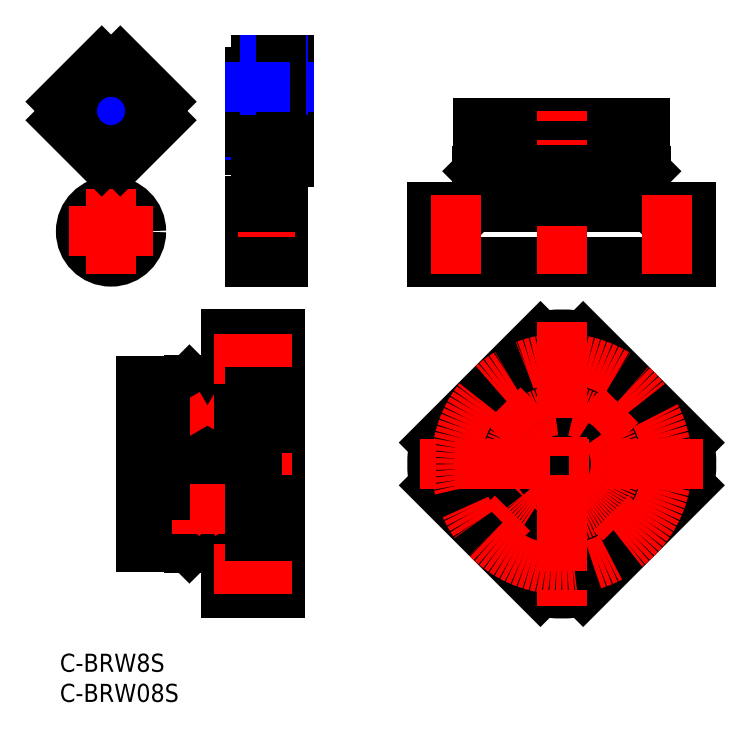
<metadata>
{"format":"dxf","ext":"dxf","renderer":"ezdxf+matplotlib","layout":"modelspace","background":"white","min_lineweight":24,"dpi":150}
</metadata>
<code>
0
SECTION
2
ENTITIES
0
INSERT
8
MSM_CONTINUOUS
2
*U5
10
0
20
0
30
0
0
INSERT
8
MSM_CONTINUOUS
2
*U6
10
0
20
0
30
0
0
LINE
8
MSM_CONTINUOUS
10
32.51
20
52.25
30
0
11
32.51
21
45.75
31
0
0
LINE
8
MSM_CONTINUOUS
10
27.51
20
53
30
0
11
27.51
21
46.8
31
0
0
LINE
8
MSM_CONTINUOUS
10
27.81
20
46.5
30
0
11
27.81
21
45.7
31
0
0
ARC
8
MSM_CONTINUOUS
10
27.31
20
45.7
30
0
40
0.5
50
270
51
0
0
LINE
8
MSM_CONTINUOUS
10
36.51
20
45.75
30
0
11
32.51
21
45.75
31
0
0
LINE
8
MSM_CONTINUOUS
10
36.51
20
52.25
30
0
11
32.51
21
52.25
31
0
0
LINE
8
MSM_CONTINUOUS
10
32.51
20
50.7
30
0
11
27.51
21
50.7
31
0
0
LINE
8
MSM_CONTINUOUS
10
32.51
20
47.3
30
0
11
27.51
21
47.3
31
0
0
LINE
8
MSM_CONTINUOUS
10
26.21
20
45.5
30
0
11
21.51
21
45.5
31
0
0
LINE
8
MSM_CONTINUOUS
10
21.36
20
45.35
30
0
11
13.51
21
45.35
31
0
0
LINE
8
MSM_CONTINUOUS
10
27.31
20
45.2
30
0
11
26.51
21
45.2
31
0
0
LINE
8
MSM_CONTINUOUS
10
36.51
20
53
30
0
11
27.51
21
53
31
0
0
LINE
8
MSM_CONTINUOUS
10
26.21
20
45.5
30
0
11
26.51
21
45.2
31
0
0
LINE
8
MSM_CONTINUOUS
10
27.51
20
46.8
30
0
11
27.81
21
46.5
31
0
0
LINE
8
MSM_CONTINUOUS
10
21.36
20
45.35
30
0
11
21.51
21
45.5
31
0
0
LINE
8
MSM_CONTINUOUS
10
36.51
20
10
30
0
11
36.51
21
53
31
0
0
LINE
8
MSM_CONTINUOUS
10
32.51
20
10.75
30
0
11
32.51
21
17.25
31
0
0
LINE
8
MSM_CONTINUOUS
10
13.51
20
17.65
30
0
11
13.51
21
45.35
31
0
0
LINE
8
MSM_CONTINUOUS
10
27.51
20
10
30
0
11
27.51
21
16.2
31
0
0
LINE
8
MSM_CONTINUOUS
10
27.81
20
16.5
30
0
11
27.81
21
17.3
31
0
0
ARC
8
MSM_CONTINUOUS
10
27.31
20
17.3
30
0
40
0.5
50
0
51
90
0
LINE
8
MSM_CONTINUOUS
10
36.51
20
17.25
30
0
11
32.51
21
17.25
31
0
0
LINE
8
MSM_CONTINUOUS
10
36.51
20
10.75
30
0
11
32.51
21
10.75
31
0
0
LINE
8
MSM_CONTINUOUS
10
32.51
20
12.3
30
0
11
27.51
21
12.3
31
0
0
LINE
8
MSM_CONTINUOUS
10
32.51
20
15.7
30
0
11
27.51
21
15.7
31
0
0
LINE
8
MSM_CONTINUOUS
10
17.51
20
23.5
30
0
11
13.51
21
23.5
31
0
0
LINE
8
MSM_CONTINUOUS
10
26.21
20
17.5
30
0
11
21.51
21
17.5
31
0
0
LINE
8
MSM_CONTINUOUS
10
27.31
20
17.8
30
0
11
26.51
21
17.8
31
0
0
LINE
8
MSM_CONTINUOUS
10
36.51
20
10
30
0
11
27.51
21
10
31
0
0
LINE
8
MSM_CONTINUOUS
10
26.21
20
17.5
30
0
11
26.51
21
17.8
31
0
0
LINE
8
MSM_CONTINUOUS
10
27.51
20
16.2
30
0
11
27.81
21
16.5
31
0
0
LINE
8
MSM_CONTINUOUS
10
21.36
20
17.65
30
0
11
13.51
21
17.65
31
0
0
LINE
8
MSM_CONTINUOUS
10
21.36
20
17.65
30
0
11
21.51
21
17.5
31
0
0
ARC
8
MSM_CONTINUOUS
10
83.33
20
31.5
30
0
40
21.5
50
350.5
51
9.484
0
ARC
8
MSM_CONTINUOUS
10
83.33
20
31.5
30
0
40
21.5
50
260.5
51
279.5
0
ARC
8
MSM_CONTINUOUS
10
83.33
20
31.5
30
0
40
21.5
50
170.5
51
189.5
0
ARC
8
MSM_CONTINUOUS
10
83.33
20
31.5
30
0
40
21.5
50
80.52
51
99.48
0
LINE
8
MSM_CONTINUOUS
10
86.87
20
52.71
30
0
11
104.5
21
35.04
31
0
0
LINE
8
MSM_CONTINUOUS
10
79.79
20
52.71
30
0
11
62.12
21
35.04
31
0
0
LINE
8
MSM_CONTINUOUS
10
86.87
20
10.29
30
0
11
104.5
21
27.96
31
0
0
LINE
8
MSM_CONTINUOUS
10
79.79
20
10.29
30
0
11
62.12
21
27.96
31
0
0
CIRCLE
8
MSM_CONTINUOUS
10
83.33
20
49
30
0
40
1.7
0
CIRCLE
8
MSM_CONTINUOUS
10
83.33
20
49
30
0
40
3.25
0
CIRCLE
8
MSM_CONTINUOUS
10
100.8
20
31.5
30
0
40
1.7
0
CIRCLE
8
MSM_CONTINUOUS
10
100.8
20
31.5
30
0
40
3.25
0
CIRCLE
8
MSM_CONTINUOUS
10
65.83
20
31.5
30
0
40
1.7
0
CIRCLE
8
MSM_CONTINUOUS
10
65.83
20
31.5
30
0
40
3.25
0
CIRCLE
8
MSM_CONTINUOUS
10
83.33
20
14
30
0
40
1.7
0
CIRCLE
8
MSM_CONTINUOUS
10
83.33
20
14
30
0
40
3.25
0
CIRCLE
8
MSM_CONTINUOUS
10
83.33
20
31.5
30
0
40
11.5
0
CIRCLE
8
MSM_CONTINUOUS
10
83.33
20
31.5
30
0
40
6
0
CIRCLE
8
MSM_CONTINUOUS
10
83.33
20
31.5
30
0
40
12
0
CIRCLE
8
MSM_CONTINUOUS
10
89.69
20
37.86
30
0
40
1.4
0
CIRCLE
8
MSM_CONTINUOUS
10
89.69
20
25.14
30
0
40
1.4
0
CIRCLE
8
MSM_CONTINUOUS
10
76.96
20
25.14
30
0
40
1.4
0
CIRCLE
8
MSM_CONTINUOUS
10
76.96
20
37.86
30
0
40
1.4
0
LINE
8
MSM_CENTER
10
8.5
20
100.6
30
0
11
8.5
21
79.6
31
0
0
LINE
8
MSM_CENTER
10
19
20
90.1
30
0
11
-2
21
90.1
31
0
0
CIRCLE
8
MSM_CONTINUOUS
10
8.5
20
70.1
30
0
40
4
0
CIRCLE
8
MSM_CONTINUOUS
10
8.5
20
70.1
30
0
40
5
0
LINE
8
MSM_CONTINUOUS
10
37.01
20
75.1
30
0
11
37.01
21
65.1
31
0
0
LINE
8
MSM_CONTINUOUS
10
31.51
20
65.1
30
0
11
31.51
21
75.1
31
0
0
LINE
8
MSM_CENTER
10
8.5
20
77.1
30
0
11
8.5
21
63.1
31
0
0
LINE
8
MSM_CENTER
10
1.5
20
70.1
30
0
11
15.5
21
70.1
31
0
0
LINE
8
MSM_CONTINUOUS
10
37.01
20
66.1
30
0
11
31.51
21
66.1
31
0
0
LINE
8
MSM_CENTER
10
39.01
20
70.1
30
0
11
29.51
21
70.1
31
0
0
LINE
8
MSM_CONTINUOUS
10
37.01
20
74.1
30
0
11
31.51
21
74.1
31
0
0
LINE
8
MSM_CONTINUOUS
10
37.01
20
75.1
30
0
11
31.51
21
75.1
31
0
0
LINE
8
MSM_CONTINUOUS
10
31.51
20
65.1
30
0
11
37.01
21
65.1
31
0
0
LINE
8
MSM_CONTINUOUS
10
17.51
20
42.5
30
0
11
31.51
21
42.5
31
0
0
LINE
8
MSM_CONTINUOUS
10
17.51
20
27.5
30
0
11
31.51
21
27.5
31
0
0
LINE
8
MSM_CONTINUOUS
10
17.51
20
35.5
30
0
11
31.51
21
35.5
31
0
0
LINE
8
MSM_CONTINUOUS
10
17.51
20
20.5
30
0
11
31.51
21
20.5
31
0
0
LINE
8
MSM_CENTER
10
11.51
20
31.5
30
0
11
38.51
21
31.5
31
0
0
LINE
8
MSM_CONTINUOUS
10
31.51
20
19.5
30
0
11
31.51
21
43.5
31
0
0
LINE
8
MSM_CONTINUOUS
10
24.51
20
42.5
30
0
11
24.51
21
20.5
31
0
0
LINE
8
MSM_CONTINUOUS
10
17.51
20
42.5
30
0
11
17.51
21
20.5
31
0
0
LINE
8
MSM_CENTER
10
21.01
20
41.75
30
0
11
21.01
21
36.25
31
0
0
LINE
8
MSM_CENTER
10
28.01
20
41.75
30
0
11
28.01
21
36.25
31
0
0
LINE
8
MSM_CONTINUOUS
10
18.01
20
25.49
30
0
11
18.01
21
23.15
31
0
0
LINE
8
MSM_CONTINUOUS
10
18.26
20
25.49
30
0
11
18.26
21
23.4
31
0
0
LINE
8
MSM_CONTINUOUS
10
31.01
20
25.49
30
0
11
31.01
21
23.15
31
0
0
LINE
8
MSM_CONTINUOUS
10
30.76
20
25.49
30
0
11
30.76
21
23.4
31
0
0
LINE
8
MSM_CONTINUOUS
10
31.01
20
39.73
30
0
11
31.01
21
37.5
31
0
0
LINE
8
MSM_CONTINUOUS
10
30.76
20
39.48
30
0
11
30.76
21
37.5
31
0
0
CIRCLE
8
MSM_CONTINUOUS
10
28.01
20
39
30
0
40
1.75
0
LINE
8
MSM_CENTER
10
31.61
20
39
30
0
11
17.51
21
39
31
0
0
LINE
8
MSM_CONTINUOUS
10
31.01
20
37.5
30
0
11
30.76
21
37.5
31
0
0
LINE
8
MSM_CONTINUOUS
10
31.51
20
40.25
30
0
11
29.24
21
40.25
31
0
0
LINE
8
MSM_CONTINUOUS
10
24.01
20
25.17
30
0
11
24.01
21
23.15
31
0
0
LINE
8
MSM_CONTINUOUS
10
25.01
20
25.17
30
0
11
25.01
21
23.15
31
0
0
LINE
8
MSM_CONTINUOUS
10
25.01
20
39.73
30
0
11
25.01
21
37.75
31
0
0
CIRCLE
8
MSM_CONTINUOUS
10
21.01
20
39
30
0
40
1.75
0
LINE
8
MSM_CONTINUOUS
10
26.79
20
37.75
30
0
11
22.24
21
37.75
31
0
0
LINE
8
MSM_CONTINUOUS
10
17.51
20
40.25
30
0
11
19.79
21
40.25
31
0
0
LINE
8
MSM_CONTINUOUS
10
29.24
20
37.75
30
0
11
31.51
21
36.44
31
0
0
LINE
8
MSM_CONTINUOUS
10
19.79
20
37.75
30
0
11
17.51
21
36.79
31
0
0
LINE
8
MSM_CONTINUOUS
10
18.01
20
39.73
30
0
11
18.01
21
37.5
31
0
0
LINE
8
MSM_CONTINUOUS
10
18.26
20
39.48
30
0
11
18.26
21
37.5
31
0
0
LINE
8
MSM_CONTINUOUS
10
18.01
20
37.5
30
0
11
18.26
21
37.5
31
0
0
LINE
8
MSM_CONTINUOUS
10
24.01
20
39.73
30
0
11
24.01
21
37.75
31
0
0
CIRCLE
8
MSM_CONTINUOUS
10
27.95
20
23.91
30
0
40
1.75
0
CIRCLE
8
MSM_CONTINUOUS
10
20.95
20
23.97
30
0
40
1.75
0
LINE
8
MSM_CONTINUOUS
10
29.18
20
25.15
30
0
11
31.47
21
26.44
31
0
0
LINE
8
MSM_CONTINUOUS
10
19.73
20
25.23
30
0
11
17.51
21
26.54
31
0
0
LINE
8
MSM_CONTINUOUS
10
31.01
20
39.73
30
0
11
29.6
21
39.73
31
0
0
LINE
8
MSM_CONTINUOUS
10
26.42
20
39.73
30
0
11
25.01
21
39.73
31
0
0
LINE
8
MSM_CONTINUOUS
10
26.33
20
39.48
30
0
11
25.01
21
39.48
31
0
0
LINE
8
MSM_CONTINUOUS
10
24.01
20
39.73
30
0
11
22.6
21
39.73
31
0
0
LINE
8
MSM_CONTINUOUS
10
24.01
20
39.48
30
0
11
22.7
21
39.48
31
0
0
LINE
8
MSM_CONTINUOUS
10
19.42
20
39.73
30
0
11
18.01
21
39.73
31
0
0
LINE
8
MSM_CONTINUOUS
10
19.33
20
39.48
30
0
11
18.26
21
39.48
31
0
0
LINE
8
MSM_CONTINUOUS
10
22.22
20
25.17
30
0
11
26.73
21
25.17
31
0
0
LINE
8
MSM_CONTINUOUS
10
17.51
20
22.66
30
0
11
19.78
21
22.66
31
0
0
LINE
8
MSM_CONTINUOUS
10
29.18
20
22.66
30
0
11
31.51
21
22.66
31
0
0
LINE
8
MSM_CONTINUOUS
10
18.01
20
23.15
30
0
11
19.4
21
23.15
31
0
0
LINE
8
MSM_CONTINUOUS
10
22.49
20
23.15
30
0
11
24.01
21
23.15
31
0
0
LINE
8
MSM_CONTINUOUS
10
25.01
20
23.15
30
0
11
26.37
21
23.15
31
0
0
LINE
8
MSM_CONTINUOUS
10
29.52
20
23.15
30
0
11
31.01
21
23.15
31
0
0
LINE
8
MSM_CONTINUOUS
10
18.26
20
23.4
30
0
11
19.29
21
23.4
31
0
0
LINE
8
MSM_CONTINUOUS
10
22.6
20
23.4
30
0
11
24.01
21
23.4
31
0
0
LINE
8
MSM_CONTINUOUS
10
25.01
20
23.4
30
0
11
26.27
21
23.4
31
0
0
LINE
8
MSM_CONTINUOUS
10
29.62
20
23.4
30
0
11
30.76
21
23.4
31
0
0
LINE
8
MSM_CONTINUOUS
10
18.01
20
25.49
30
0
11
18.26
21
25.49
31
0
0
LINE
8
MSM_CONTINUOUS
10
30.76
20
25.49
30
0
11
31.01
21
25.49
31
0
0
LINE
8
MSM_CENTER
10
31.61
20
24
30
0
11
17.51
21
24
31
0
0
LINE
8
MSM_CENTER
10
29.39
20
41.38
30
0
11
26.64
21
36.62
31
0
0
LINE
8
MSM_CENTER
10
19.64
20
41.38
30
0
11
22.39
21
36.62
31
0
0
LINE
8
MSM_CENTER
10
21.01
20
21.25
30
0
11
21.01
21
26.75
31
0
0
LINE
8
MSM_CENTER
10
28.01
20
21.25
30
0
11
28.01
21
26.75
31
0
0
LINE
8
MSM_CENTER
10
29.39
20
21.62
30
0
11
26.64
21
26.38
31
0
0
LINE
8
MSM_CENTER
10
19.64
20
21.62
30
0
11
22.39
21
26.38
31
0
0
LINE
8
MSM_CENTER
10
73.54
20
41.28
30
0
11
93.11
21
21.72
31
0
0
LINE
8
MSM_CENTER
10
93.11
20
41.28
30
0
11
73.54
21
21.72
31
0
0
CIRCLE
8
MSM_CENTER
10
83.33
20
31.5
30
0
40
17.5
0
LINE
8
MSM_CENTER
10
25.51
20
49
30
0
11
38.51
21
49
31
0
0
LINE
8
MSM_CENTER
10
25.51
20
14
30
0
11
38.51
21
14
31
0
0
LINE
8
MSM_CONTINUOUS
10
14.51
20
23.5
30
0
11
14.51
21
39.5
31
0
0
LINE
8
MSM_CONTINUOUS
10
14.51
20
26.35
30
0
11
17.51
21
26.35
31
0
0
LINE
8
MSM_CONTINUOUS
10
14.51
20
36.65
30
0
11
17.51
21
36.65
31
0
0
LINE
8
MSM_CONTINUOUS
10
17.51
20
39.5
30
0
11
13.51
21
39.5
31
0
0
ARC
8
MSM_CONTINUOUS
10
8.5
20
90.1
30
0
40
8.5
50
169.6
51
190.4
0
ARC
8
MSM_CONTINUOUS
10
8.5
20
90.1
30
0
40
8.5
50
79.56
51
100.4
0
LINE
8
MSM_CONTINUOUS
10
31.51
20
96.6
30
0
11
31.51
21
83.6
31
0
0
LINE
8
MSM_CONTINUOUS
10
38.01
20
98.6
30
0
11
38.01
21
81.6
31
0
0
LINE
8
MSM_CONTINUOUS
10
10.04
20
81.74
30
0
11
16.86
21
88.56
31
0
0
LINE
8
MSM_CONTINUOUS
10
32.51
20
98.6
30
0
11
32.51
21
96.6
31
0
0
LINE
8
MSM_CENTER
10
29.51
20
90.1
30
0
11
40.01
21
90.1
31
0
0
LINE
8
MSM_CONTINUOUS
10
16.86
20
91.64
30
0
11
10.04
21
98.46
31
0
0
ARC
8
MSM_CONTINUOUS
10
8.5
20
90.1
30
0
40
8.5
50
349.6
51
10.44
0
LINE
8
MSM_CONTINUOUS
10
0.1407
20
88.56
30
0
11
6.96
21
81.74
31
0
0
ARC
8
MSM_CONTINUOUS
10
8.5
20
90.1
30
0
40
8.5
50
259.6
51
280.4
0
LINE
8
MSM_CONTINUOUS
10
6.96
20
98.46
30
0
11
0.1407
21
91.64
31
0
0
LINE
8
MSM_CONTINUOUS
10
32.51
20
96.6
30
0
11
31.51
21
96.6
31
0
0
LINE
8
MSM_CONTINUOUS
10
32.51
20
83.6
30
0
11
31.51
21
83.6
31
0
0
LINE
8
MSM_CONTINUOUS
10
31.51
20
93.56
30
0
11
38.01
21
93.56
31
0
0
LINE
8
MSM_NARROW
10
31.51
20
86.1
30
0
11
38.01
21
86.1
31
0
0
LINE
8
MSM_CONTINUOUS
10
38.01
20
98.6
30
0
11
32.51
21
98.6
31
0
0
LINE
8
MSM_CONTINUOUS
10
38.01
20
81.6
30
0
11
32.51
21
81.6
31
0
0
CIRCLE
8
MSM_CONTINUOUS
10
8.5
20
90.1
30
0
40
3.458
0
CIRCLE
8
MSM_NARROW
10
8.5
20
90.1
30
0
40
4
0
LINE
8
MSM_CONTINUOUS
10
31.51
20
86.64
30
0
11
38.01
21
86.64
31
0
0
LINE
8
MSM_CONTINUOUS
10
36.51
20
37.5
30
0
11
31.51
21
37.5
31
0
0
LINE
8
MSM_CONTINUOUS
10
36.51
20
25.5
30
0
11
31.51
21
25.5
31
0
0
CIRCLE
8
MSM_CONTINUOUS
10
83.33
20
31.5
30
0
40
4
0
LINE
8
MSM_CONTINUOUS
10
29.7
20
39.48
30
0
11
30.76
21
39.48
31
0
0
LINE
8
MSM_CENTER
10
83.33
20
55
30
0
11
83.33
21
8
31
0
0
LINE
8
MSM_CENTER
10
106.8
20
31.5
30
0
11
59.83
21
31.5
31
0
0
LINE
8
MSM_CENTER
10
35.51
20
100.6
30
0
11
35.51
21
91.56
31
0
0
LINE
8
MSM_CONTINUOUS
10
34.28
20
98.6
30
0
11
34.28
21
93.56
31
0
0
LINE
8
MSM_NARROW
10
37.01
20
94.1
30
0
11
38.01
21
94.1
31
0
0
LINE
8
MSM_NARROW
10
34.01
20
98.6
30
0
11
34.01
21
93.56
31
0
0
LINE
8
MSM_NARROW
10
37.01
20
98.6
30
0
11
37.01
21
93.56
31
0
0
LINE
8
MSM_CONTINUOUS
10
36.74
20
98.6
30
0
11
36.74
21
93.56
31
0
0
LINE
8
MSM_DASHED
10
10
20
98.47
30
0
11
10
21
93.21
31
0
0
LINE
8
MSM_DASHED
10
9.73
20
98.51
30
0
11
9.73
21
93.33
31
0
0
LINE
8
MSM_DASHED
10
7.27
20
98.51
30
0
11
7.27
21
93.33
31
0
0
LINE
8
MSM_DASHED
10
7
20
98.47
30
0
11
7
21
93.21
31
0
0
LINE
8
MSM_NARROW
10
31.51
20
94.1
30
0
11
34.01
21
94.1
31
0
0
CIRCLE
8
MSM_CENTER
10
83.33
20
31.5
30
0
40
9
0
LINE
8
MSM_CONTINUOUS
10
32.51
20
83.6
30
0
11
32.51
21
81.6
31
0
0
LINE
8
MSM_CONTINUOUS
10
31.51
20
43.5
30
0
11
36.51
21
43.5
31
0
0
LINE
8
MSM_CONTINUOUS
10
31.51
20
43
30
0
11
36.51
21
43
31
0
0
LINE
8
MSM_CONTINUOUS
10
31.51
20
20
30
0
11
36.51
21
20
31
0
0
LINE
8
MSM_CONTINUOUS
10
31.51
20
19.5
30
0
11
36.51
21
19.5
31
0
0
LINE
8
MSM_CONTINUOUS
10
69.63
20
74.1
30
0
11
69.63
21
75.1
31
0
0
LINE
8
MSM_CONTINUOUS
10
69.33
20
75.4
30
0
11
69.33
21
80.1
31
0
0
LINE
8
MSM_CONTINUOUS
10
61.83
20
65.1
30
0
11
61.83
21
74.1
31
0
0
LINE
8
MSM_CONTINUOUS
10
104.8
20
65.1
30
0
11
104.8
21
74.1
31
0
0
LINE
8
MSM_CONTINUOUS
10
104.8
20
65.1
30
0
11
61.83
21
65.1
31
0
0
LINE
8
MSM_CONTINUOUS
10
97.18
20
88.1
30
0
11
69.48
21
88.1
31
0
0
LINE
8
MSM_CONTINUOUS
10
104.8
20
74.1
30
0
11
61.83
21
74.1
31
0
0
LINE
8
MSM_CONTINUOUS
10
97.33
20
80.1
30
0
11
69.33
21
80.1
31
0
0
LINE
8
MSM_CONTINUOUS
10
97.33
20
75.4
30
0
11
69.33
21
75.4
31
0
0
LINE
8
MSM_CONTINUOUS
10
69.48
20
80.25
30
0
11
69.48
21
88.1
31
0
0
LINE
8
MSM_CENTER
10
83.33
20
63.1
30
0
11
83.33
21
90.1
31
0
0
LINE
8
MSM_CONTINUOUS
10
97.18
20
80.25
30
0
11
69.48
21
80.25
31
0
0
LINE
8
MSM_CONTINUOUS
10
97.03
20
75.1
30
0
11
69.63
21
75.1
31
0
0
LINE
8
MSM_CONTINUOUS
10
69.33
20
75.4
30
0
11
69.63
21
75.1
31
0
0
LINE
8
MSM_CONTINUOUS
10
69.33
20
80.1
30
0
11
69.48
21
80.25
31
0
0
LINE
8
MSM_CONTINUOUS
10
97.33
20
75.4
30
0
11
97.33
21
80.1
31
0
0
LINE
8
MSM_CONTINUOUS
10
97.33
20
75.4
30
0
11
97.03
21
75.1
31
0
0
LINE
8
MSM_CONTINUOUS
10
97.33
20
80.1
30
0
11
97.18
21
80.25
31
0
0
LINE
8
MSM_CONTINUOUS
10
97.03
20
74.1
30
0
11
97.03
21
75.1
31
0
0
LINE
8
MSM_CONTINUOUS
10
97.18
20
80.25
30
0
11
97.18
21
88.1
31
0
0
CIRCLE
8
MSM_CONTINUOUS
10
8.5
20
90.1
30
0
40
6.5
0
LINE
8
MSM_CENTER
10
65.83
20
63.1
30
0
11
65.83
21
76.1
31
0
0
LINE
8
MSM_CENTER
10
100.8
20
63.1
30
0
11
100.8
21
76.1
31
0
0
ENDSEC
0
EOF

</code>
